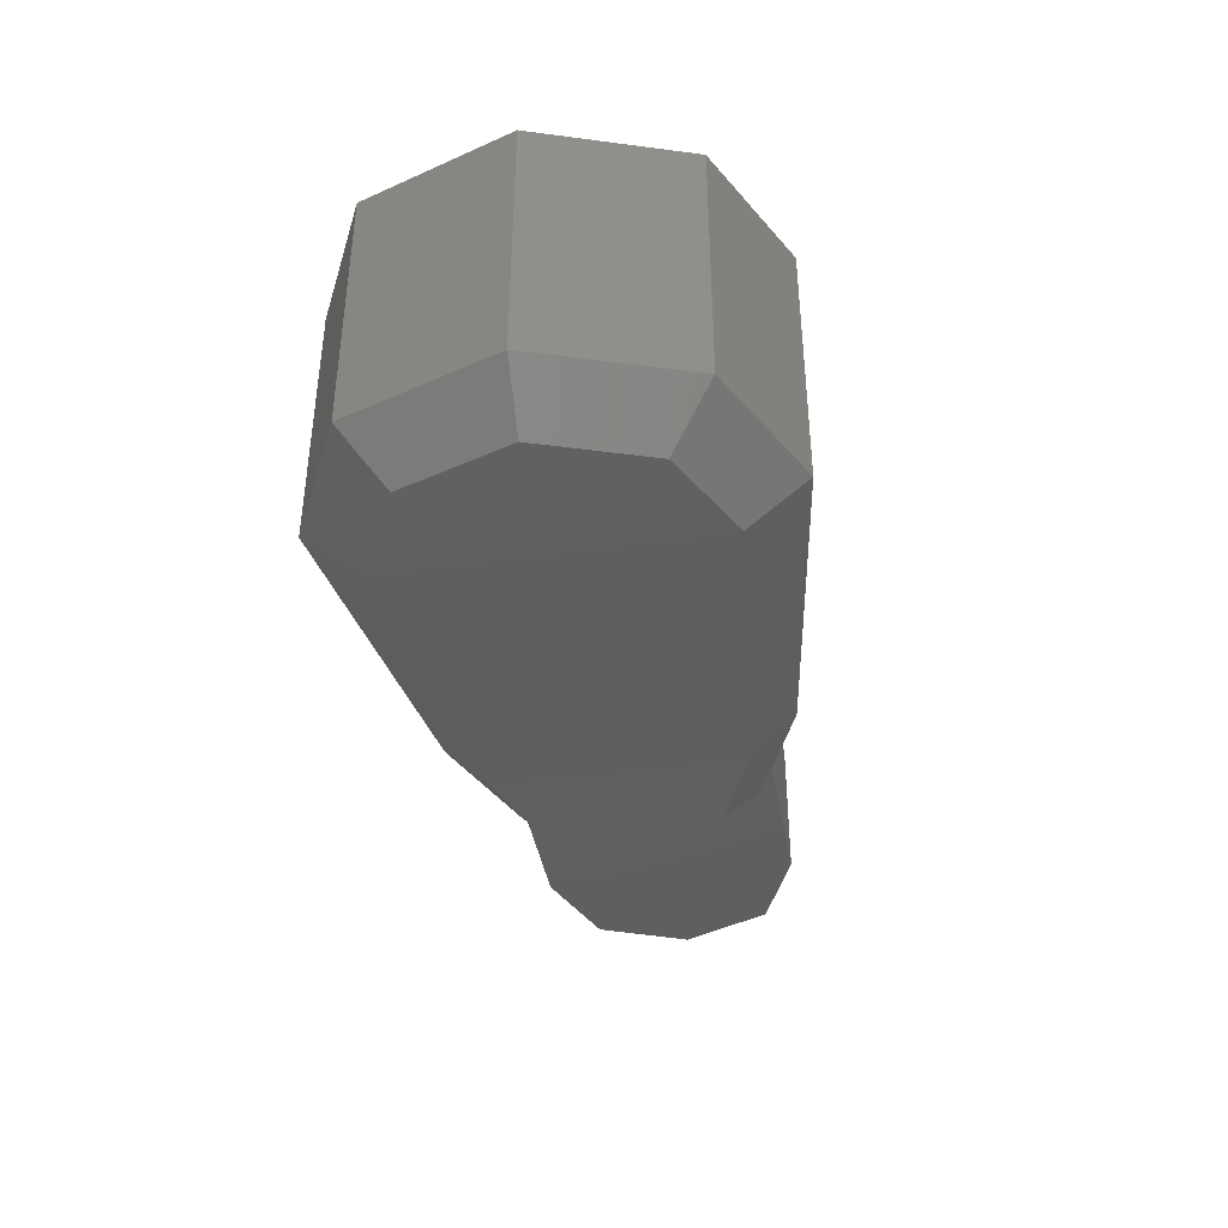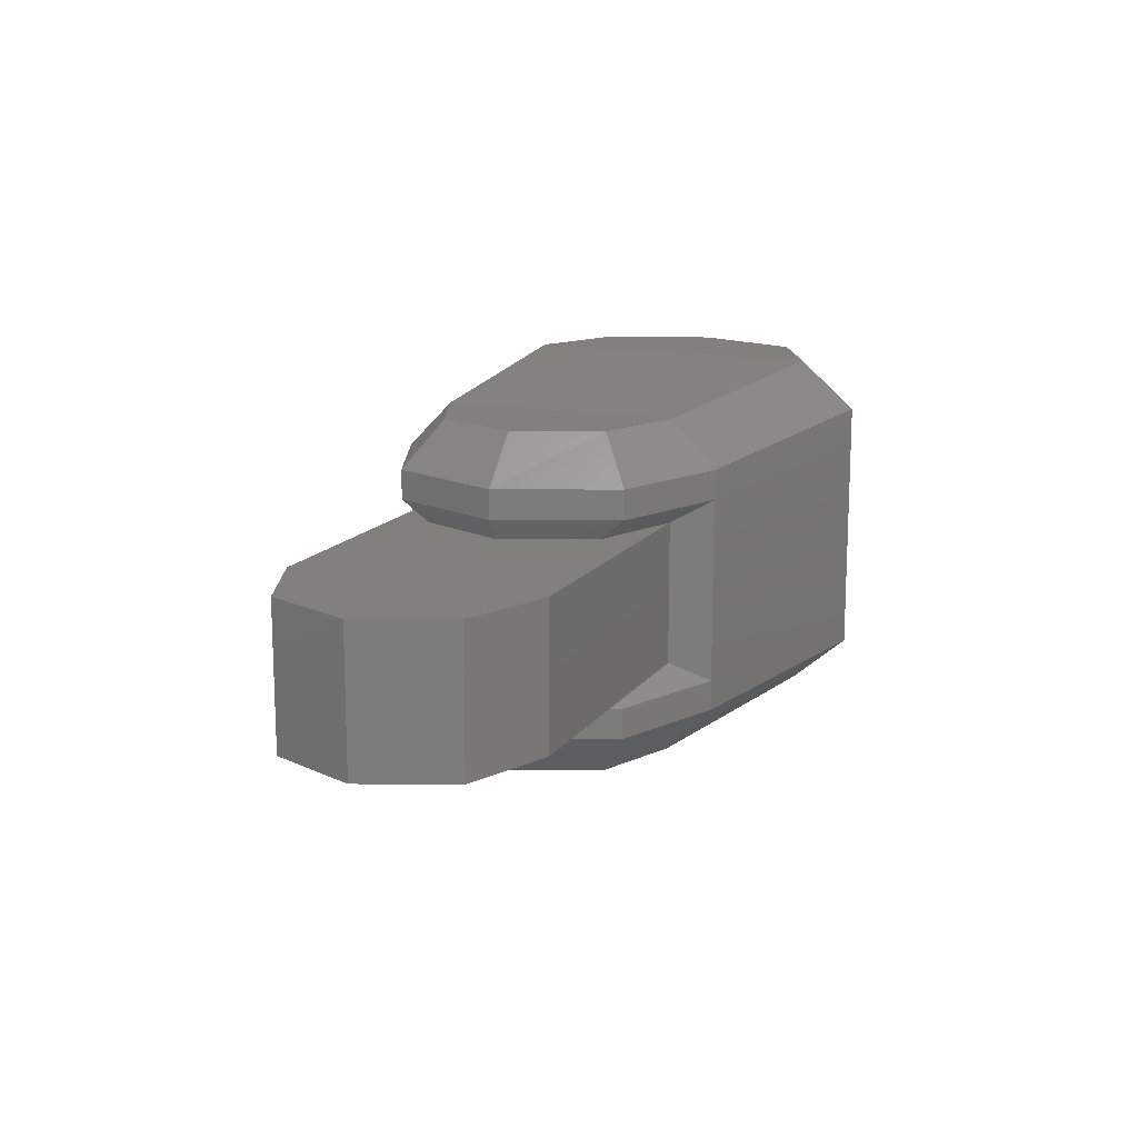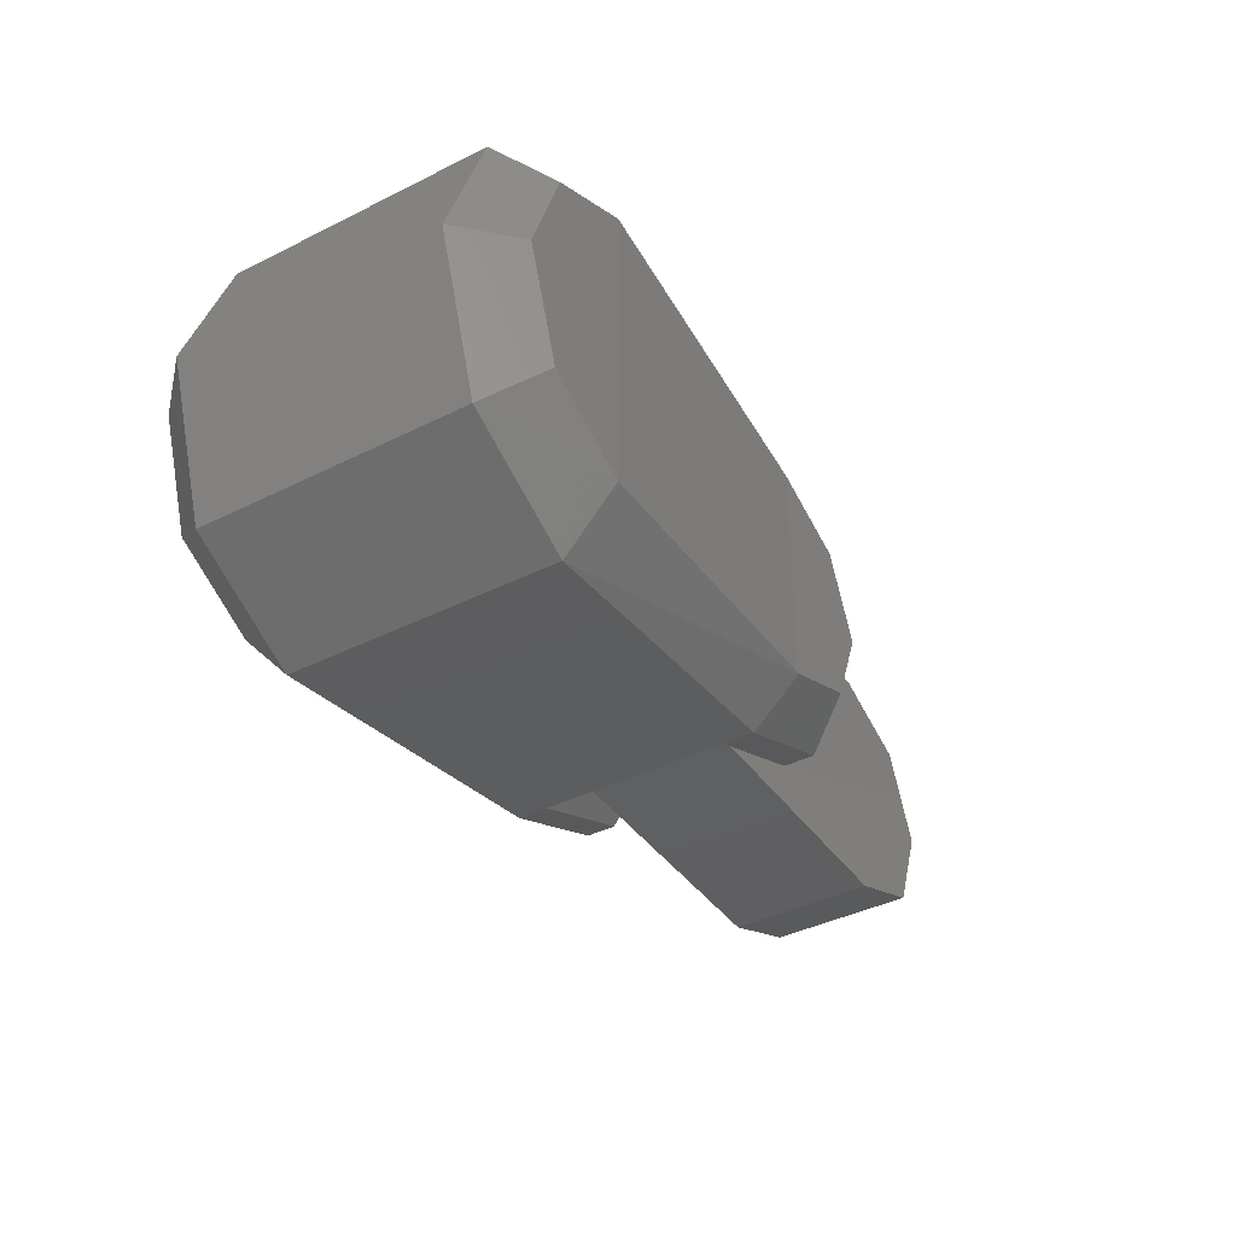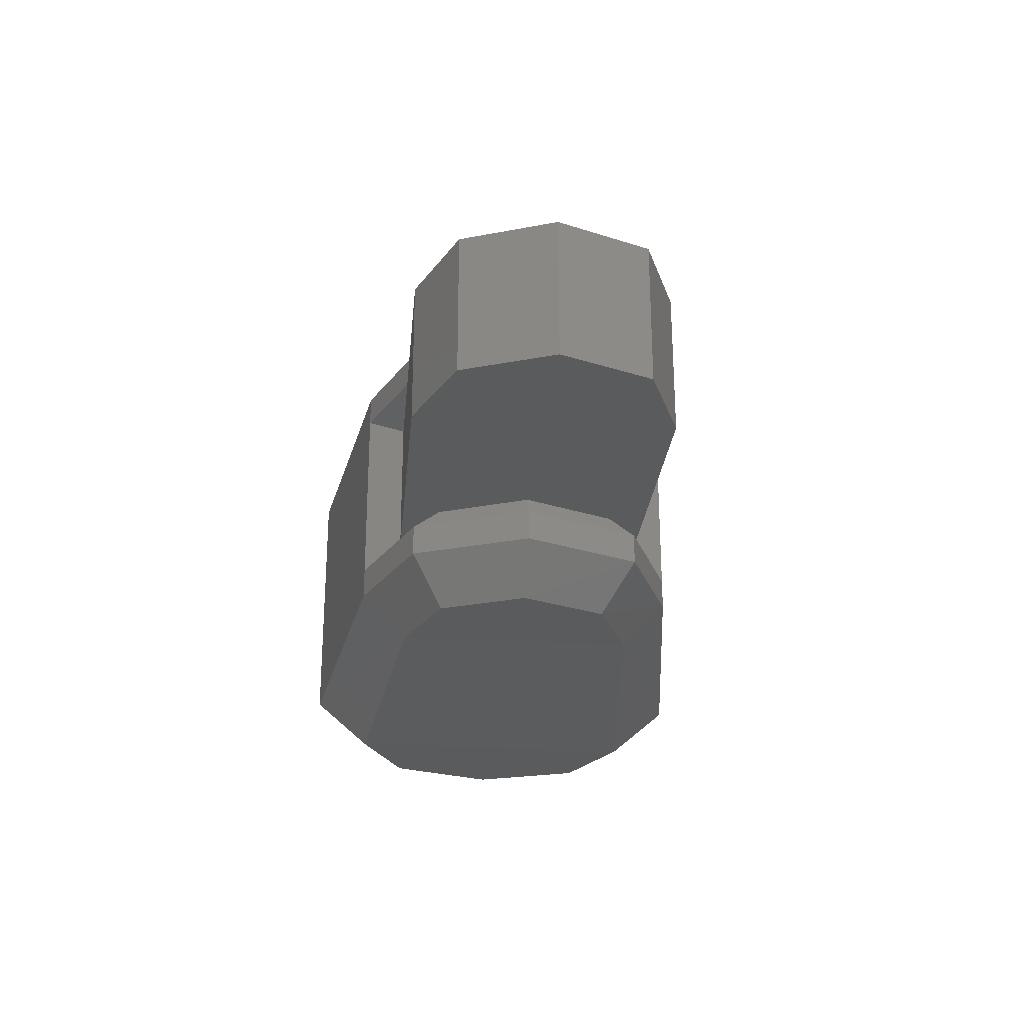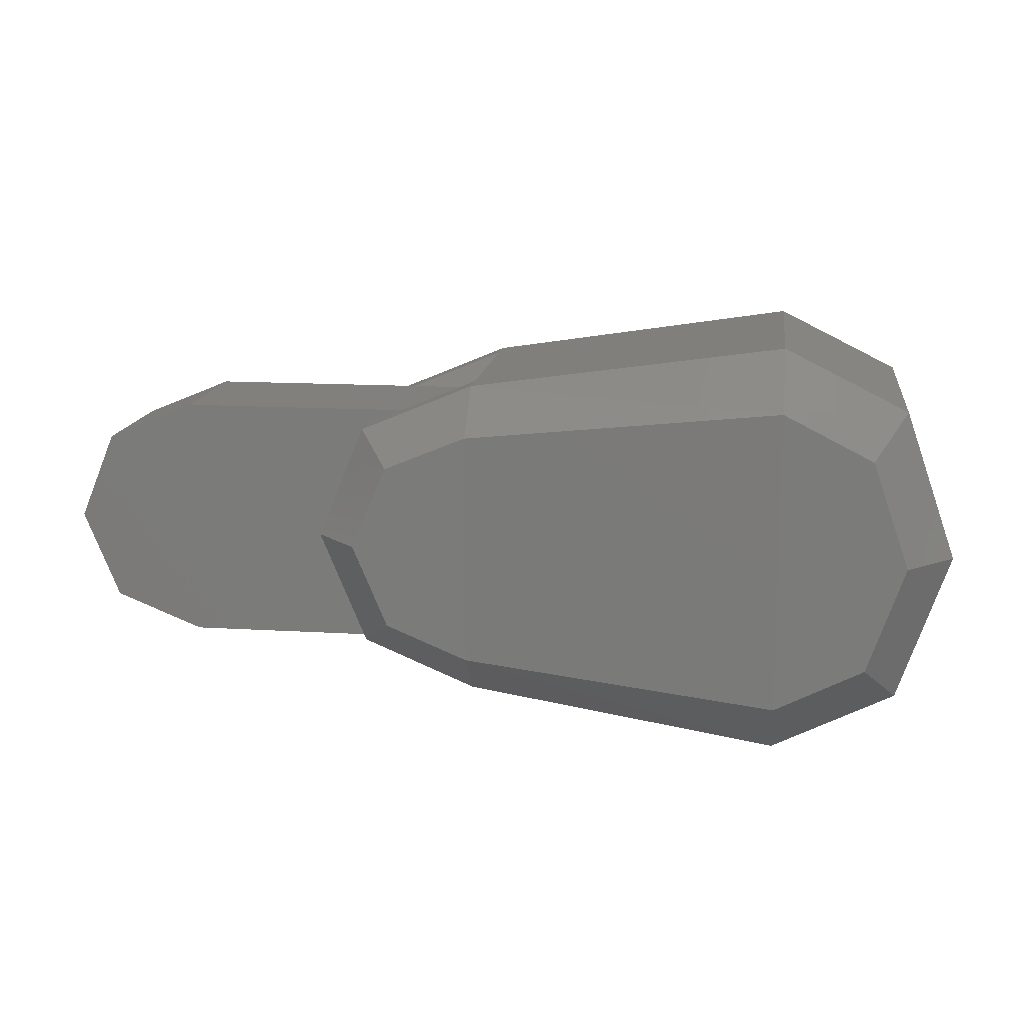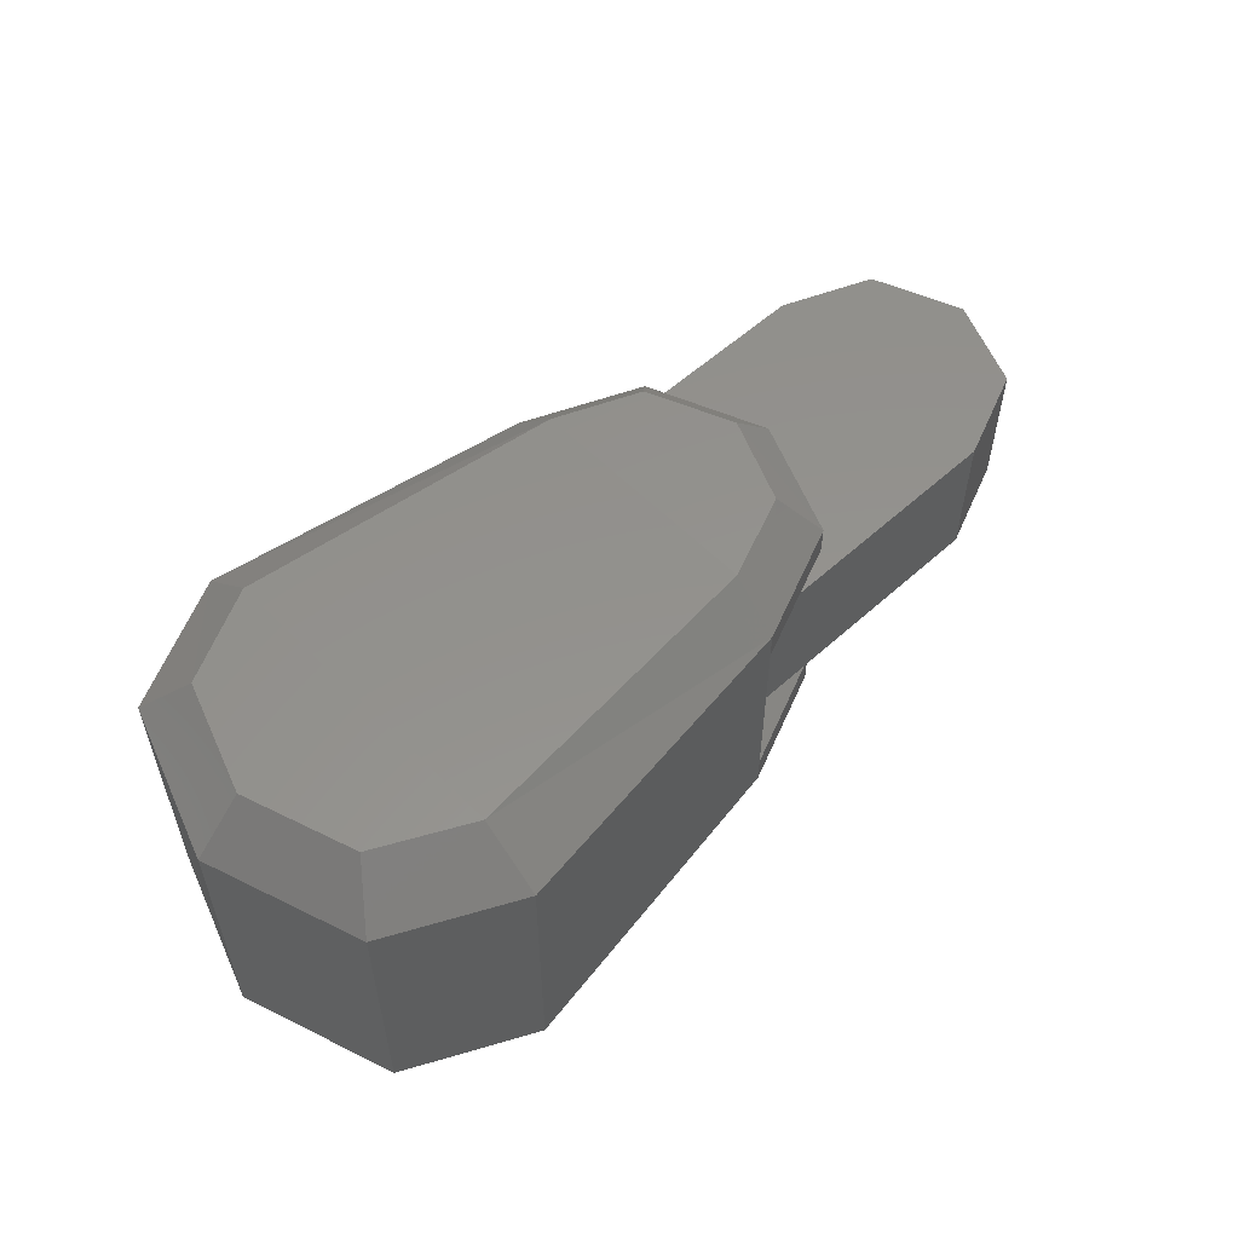
<metadata>
{"format":"stl","ext":"stl","renderer":"f3d","projection":"perspective","resolution":1024,"background":"white","views":[{"elev":-40.2,"azim":-80.2,"up":"+Y"},{"elev":14.6,"azim":112.9,"up":"+Y"},{"elev":-40.1,"azim":-58.3,"up":"+Z"},{"elev":-25.9,"azim":84.8,"up":"+Y"},{"elev":14.3,"azim":-172.5,"up":"+Z"},{"elev":56.0,"azim":-43.5,"up":"+Y"}]}
</metadata>
<code>
# stl→obj: 80 verts, 156 faces
v 71.68 0.02 10.2
v 78.44 0.234 9.197
v 78.44 -0.749 8.235
v 80.87 0.234 8.171
v 80.19 -0.749 7.509
v 81.88 0.234 5.735
v 80.94 -0.749 5.735
v 80.87 0.234 3.298
v 80.19 -0.749 3.96
v 78.44 0.234 2.272
v 78.44 -0.749 3.234
v 71.68 0.02 1.267
v 71.68 -1.027 2.486
v 69.05 0.02 2.571
v 69.78 -1.027 3.447
v 67.96 0.02 5.735
v 68.99 -1.027 5.735
v 69.05 0.02 8.898
v 69.78 -1.027 8.022
v 71.68 -1.027 8.984
v 78.44 6.348 3.234
v 71.68 6.625 2.486
v 71.68 5.578 1.267
v 69.78 6.625 3.447
v 69.05 5.578 2.571
v 68.99 6.625 5.735
v 67.96 5.578 5.735
v 69.78 6.625 8.022
v 69.05 5.578 8.898
v 71.68 6.625 8.984
v 71.68 5.578 10.2
v 78.44 5.364 9.197
v 78.44 6.348 8.235
v 80.19 6.348 7.509
v 80.87 5.364 8.171
v 80.94 6.348 5.735
v 81.88 5.364 5.735
v 80.19 6.348 3.96
v 80.87 5.364 3.298
v 78.44 5.364 2.272
v 85.11 1.303 3.063
v 78.91 1.303 3.063
v 87.01 1.303 3.832
v 80.79 1.303 3.832
v 87.78 1.303 5.735
v 81.58 1.303 5.735
v 87.01 1.303 7.616
v 80.79 1.303 7.616
v 85.11 1.303 8.406
v 78.91 1.303 8.406
v 78.91 4.296 3.063
v 85.11 4.296 3.063
v 80.79 4.296 3.832
v 87.01 4.296 3.832
v 81.58 4.296 5.735
v 87.78 4.296 5.735
v 80.79 4.296 7.616
v 87.01 4.296 7.616
v 78.91 4.296 8.406
v 85.11 4.296 8.406
v 69.05 4.894 2.571
v 67.96 4.894 5.735
v 69.05 0.704 2.571
v 67.96 0.704 5.735
v 69.05 4.894 8.898
v 71.68 4.894 10.2
v 69.05 0.704 8.898
v 71.68 0.704 10.2
v 71.68 0.704 1.267
v 78.44 0.875 2.272
v 71.68 4.894 1.267
v 78.44 4.744 2.272
v 78.44 4.744 9.197
v 78.44 0.875 9.197
v 80.87 4.744 8.171
v 80.87 0.875 8.171
v 80.87 4.744 3.298
v 81.88 4.744 5.735
v 80.87 0.875 3.298
v 81.88 0.875 5.735
f 1 2 3
f 2 3 4
f 3 4 5
f 4 5 6
f 5 6 7
f 6 7 8
f 7 8 9
f 8 9 10
f 9 10 11
f 10 11 12
f 11 12 13
f 12 13 14
f 13 14 15
f 14 15 16
f 15 16 17
f 16 17 18
f 17 18 19
f 18 19 1
f 19 1 20
f 1 20 3
f 21 22 23
f 22 23 24
f 23 24 25
f 24 25 26
f 25 26 27
f 26 27 28
f 27 28 29
f 28 29 30
f 29 30 31
f 30 31 32
f 30 33 32
f 33 32 34
f 32 34 35
f 34 35 36
f 35 36 37
f 36 37 38
f 37 38 39
f 38 39 21
f 39 21 40
f 21 40 23
f 41 42 43
f 42 43 44
f 43 44 45
f 44 45 46
f 45 46 47
f 46 47 48
f 47 48 49
f 48 49 50
f 51 52 53
f 52 53 54
f 53 54 55
f 54 55 56
f 55 56 57
f 56 57 58
f 57 58 59
f 58 59 60
f 25 27 61
f 27 61 62
f 61 62 63
f 62 63 64
f 63 64 14
f 64 14 16
f 29 31 65
f 31 65 66
f 65 66 67
f 66 67 68
f 67 68 18
f 68 18 1
f 12 10 69
f 10 69 70
f 69 70 71
f 70 71 72
f 71 72 23
f 72 23 40
f 31 32 66
f 32 66 73
f 66 73 68
f 73 68 74
f 68 74 1
f 74 1 2
f 27 29 62
f 29 62 65
f 62 65 64
f 65 64 67
f 64 67 18
f 23 25 71
f 25 71 61
f 71 61 69
f 61 69 63
f 69 63 14
f 59 50 60
f 50 60 49
f 60 49 58
f 49 58 47
f 7 5 9
f 5 9 3
f 9 3 11
f 3 11 13
f 3 20 13
f 20 13 19
f 13 19 15
f 19 15 17
f 42 51 41
f 51 41 52
f 41 52 43
f 52 43 54
f 26 28 24
f 28 24 30
f 24 30 22
f 30 22 21
f 30 33 21
f 33 21 34
f 21 34 38
f 34 38 36
f 32 73 35
f 73 35 75
f 59 73 57
f 73 57 75
f 73 59 74
f 59 74 50
f 74 2 76
f 2 76 4
f 74 50 76
f 50 76 48
f 39 40 77
f 40 77 72
f 53 51 77
f 51 77 72
f 57 75 55
f 75 55 78
f 77 53 78
f 53 78 55
f 44 79 46
f 79 46 80
f 76 48 80
f 48 80 46
f 77 78 39
f 78 39 37
f 35 37 75
f 37 75 78
f 76 80 4
f 80 4 6
f 79 8 80
f 8 80 6
f 43 45 54
f 45 54 56
f 58 56 47
f 56 47 45
f 70 42 72
f 42 72 51
f 10 70 8
f 70 8 79
f 42 70 44
f 70 44 79
f 14 69 12
f 18 64 16

</code>
